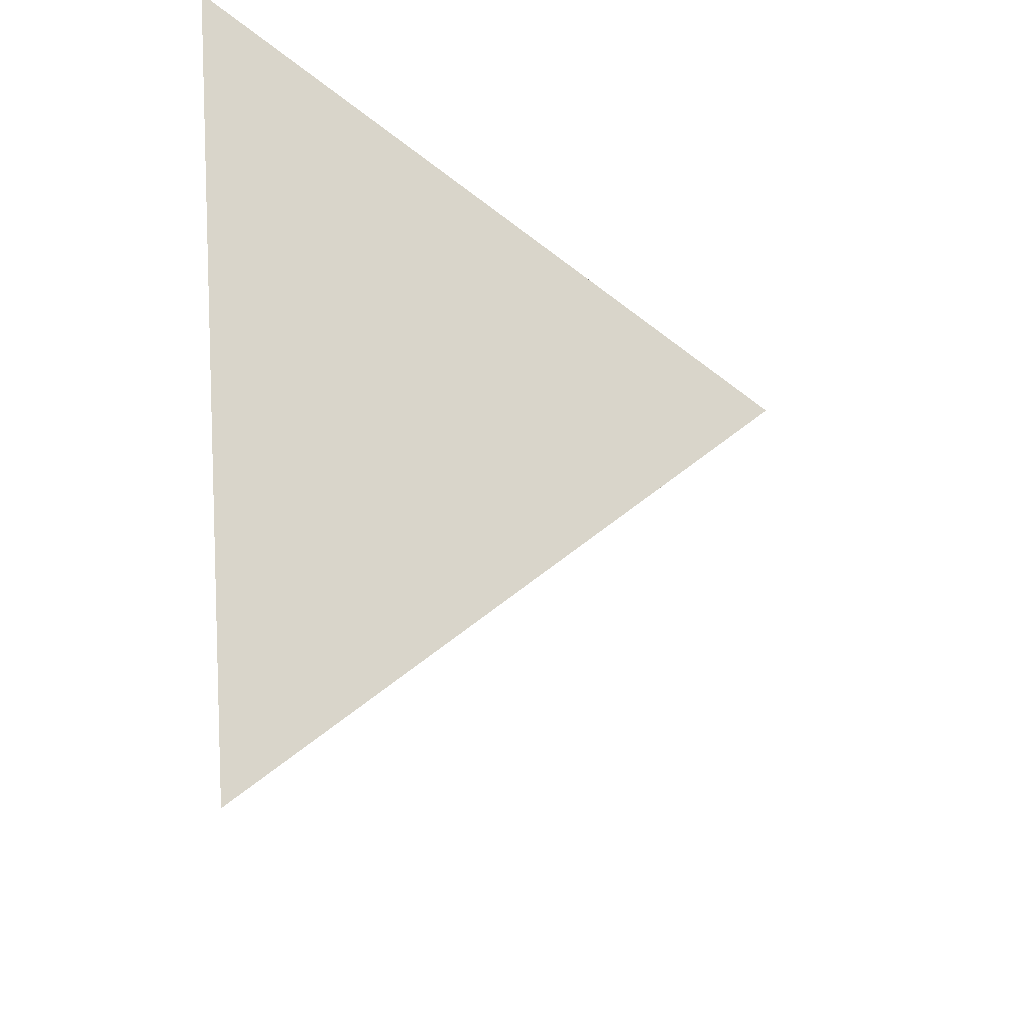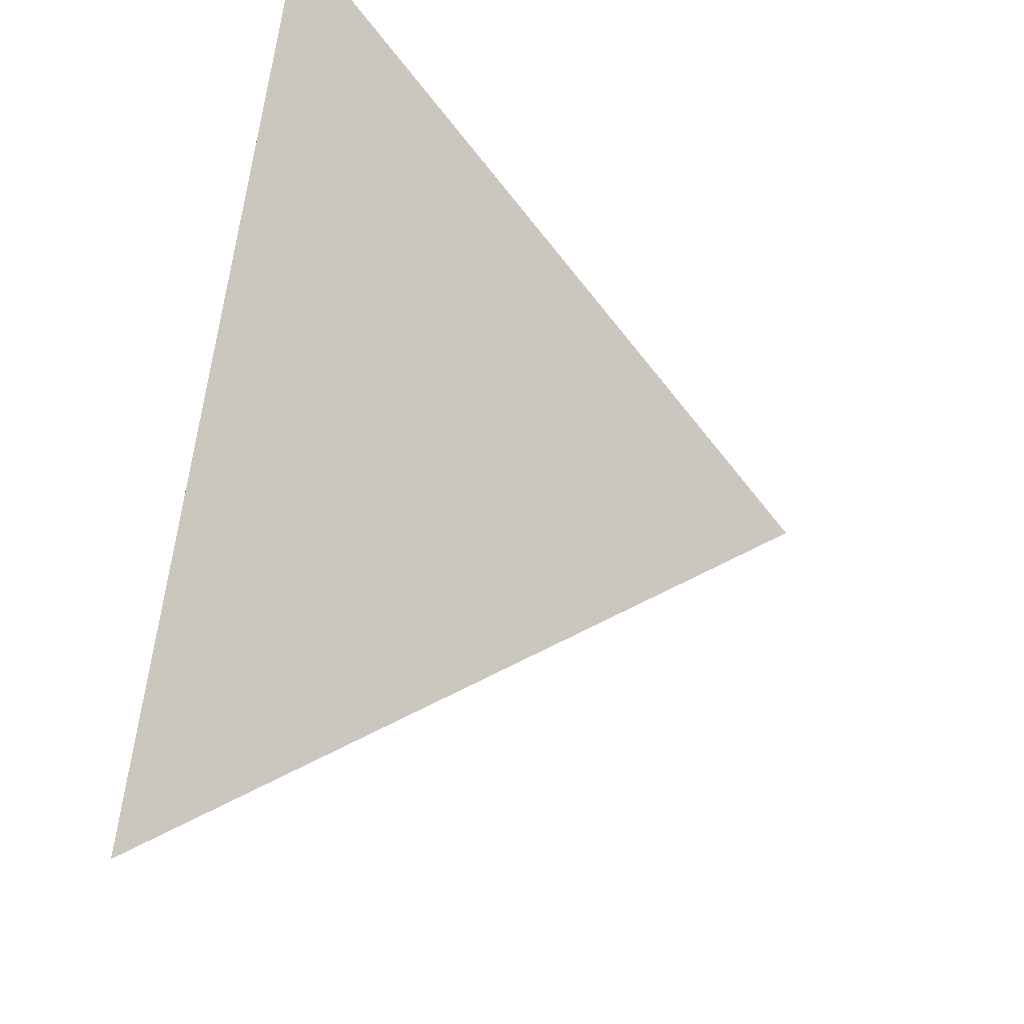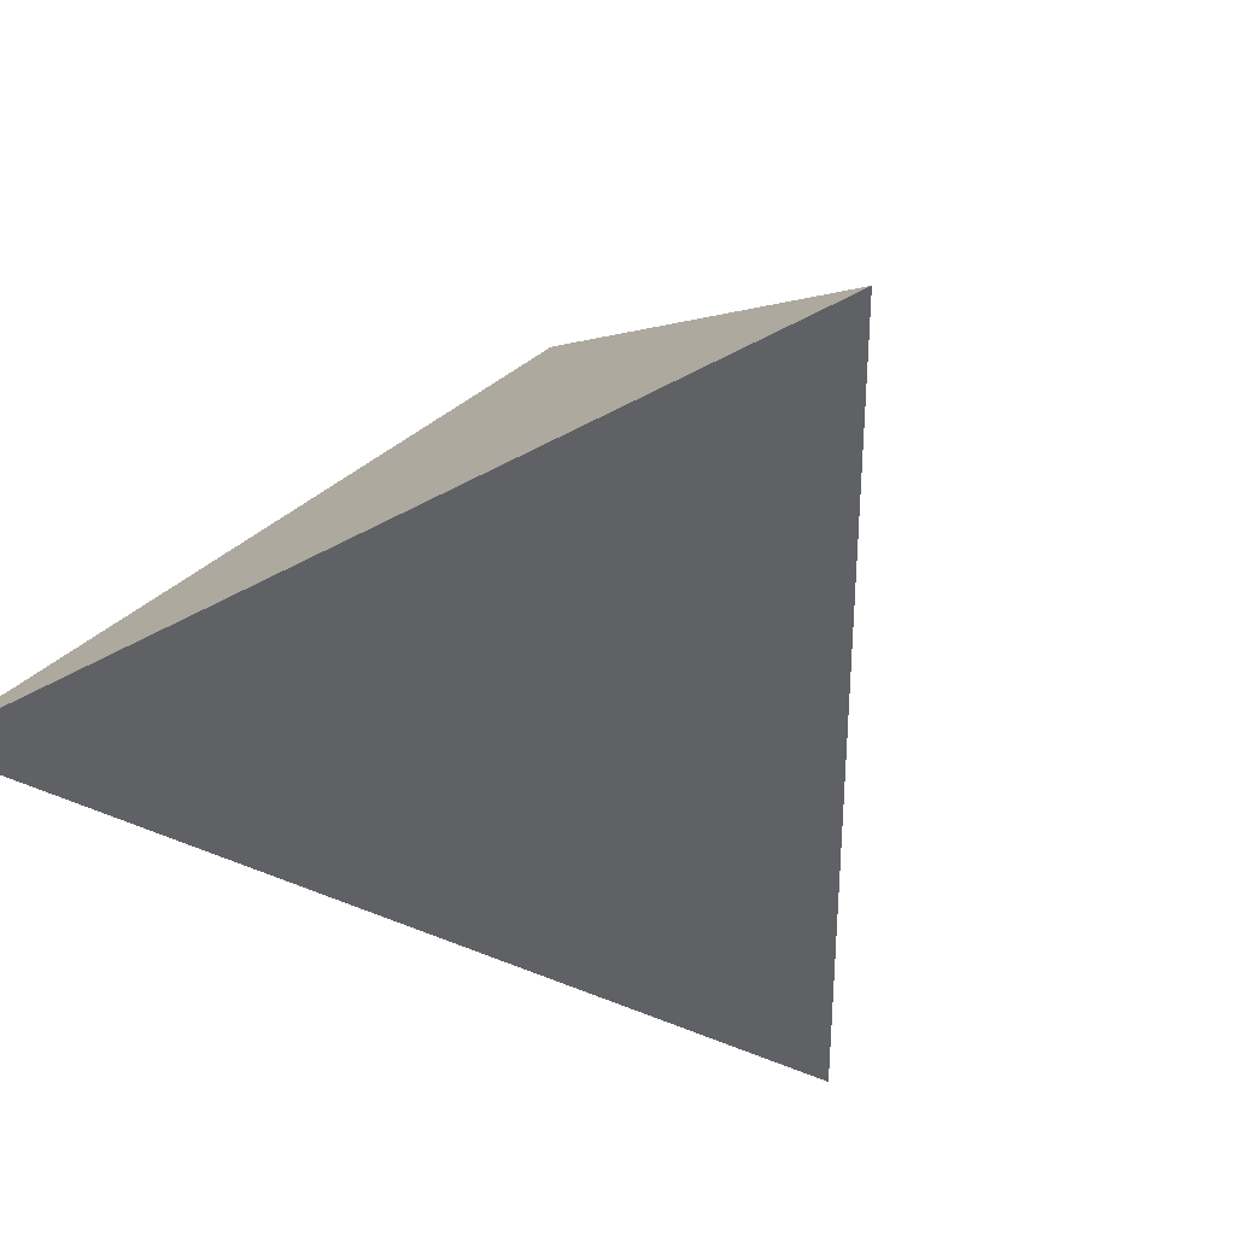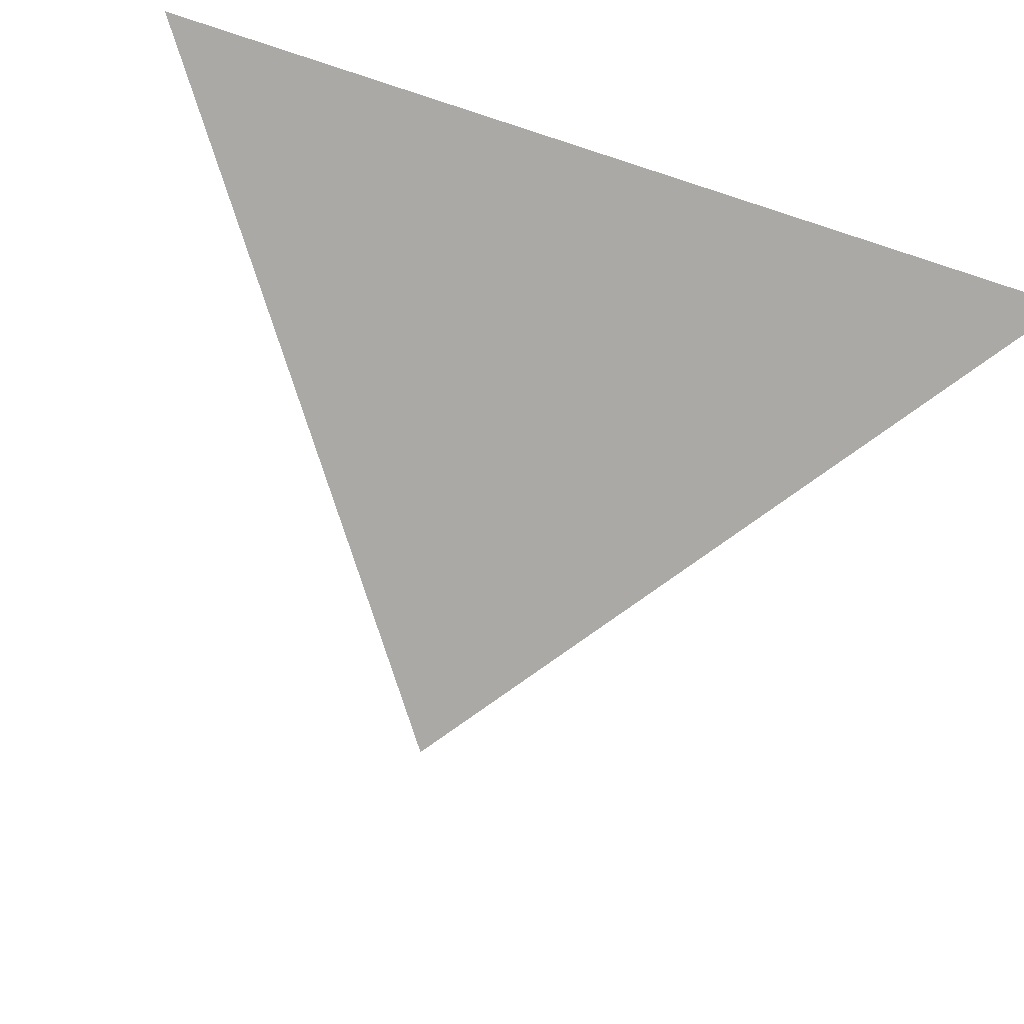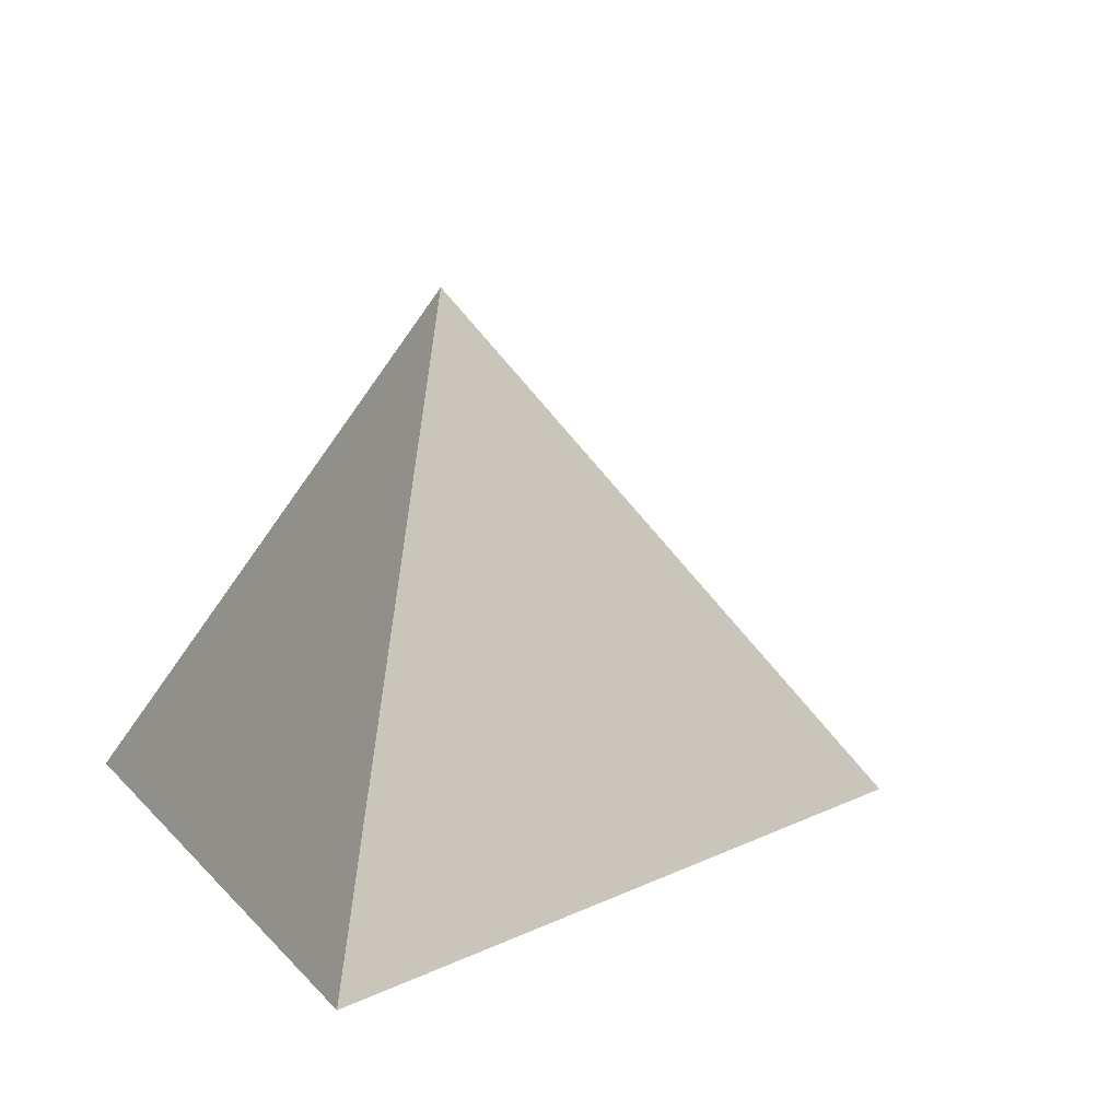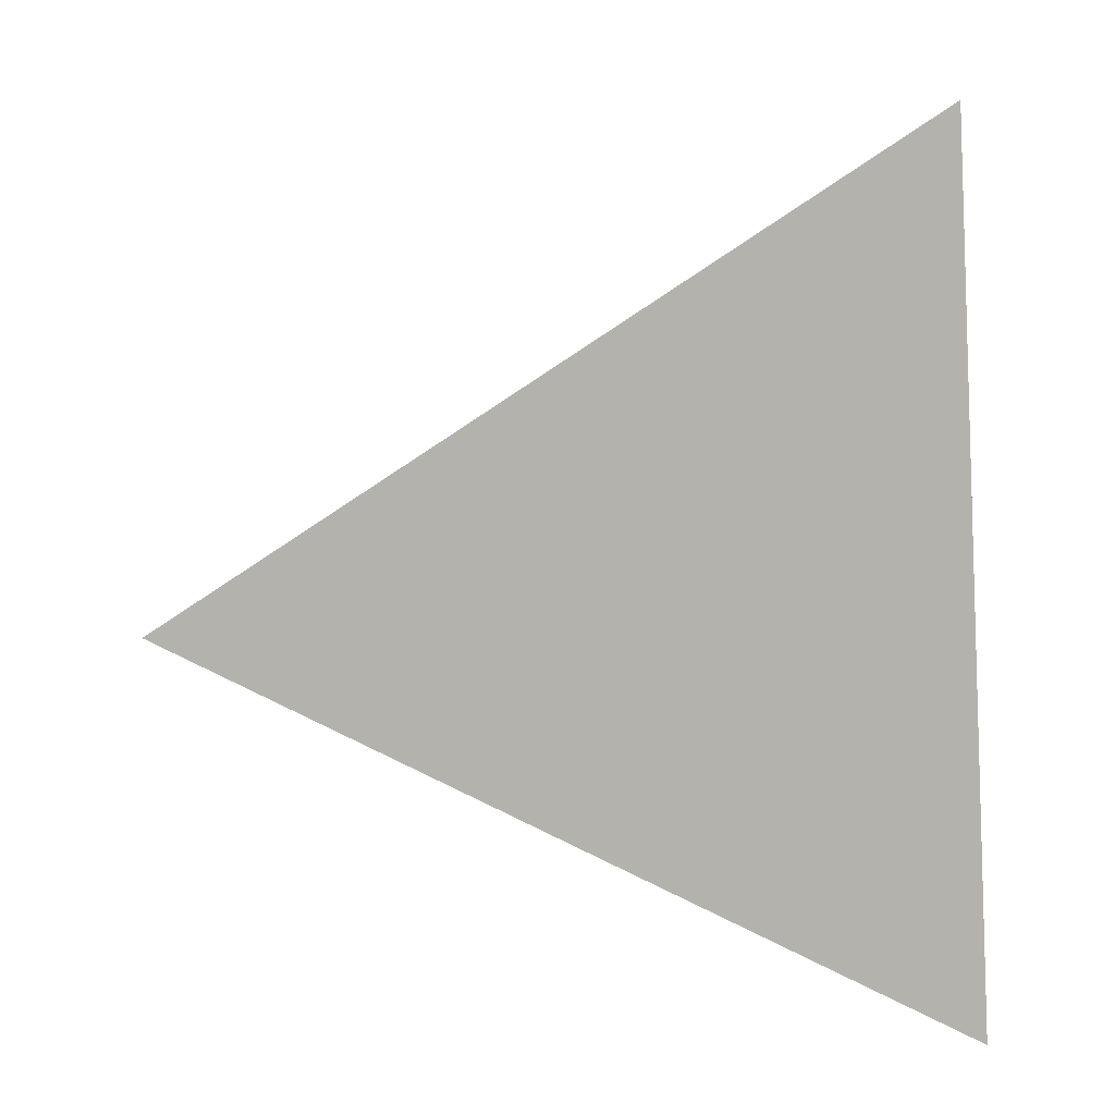
<metadata>
{"format":"obj","ext":"obj","renderer":"f3d","projection":"perspective","resolution":1024,"background":"white","views":[{"elev":-47.3,"azim":97.0,"up":"+Z"},{"elev":78.6,"azim":99.7,"up":"+Z"},{"elev":-49.4,"azim":30.9,"up":"+Y"},{"elev":79.7,"azim":-161.1,"up":"+Z"},{"elev":9.6,"azim":67.4,"up":"+Y"},{"elev":-79.4,"azim":-86.6,"up":"+Y"}]}
</metadata>
<code>
g Cone_Cone
v 0 0.7767 -2.819
v 2.442 0.7767 1.41
v -2.442 0.7767 1.41
v 0 3.89 0
g off
f 1 4 2
f 1 2 3
f 2 4 3
f 3 4 1

</code>
